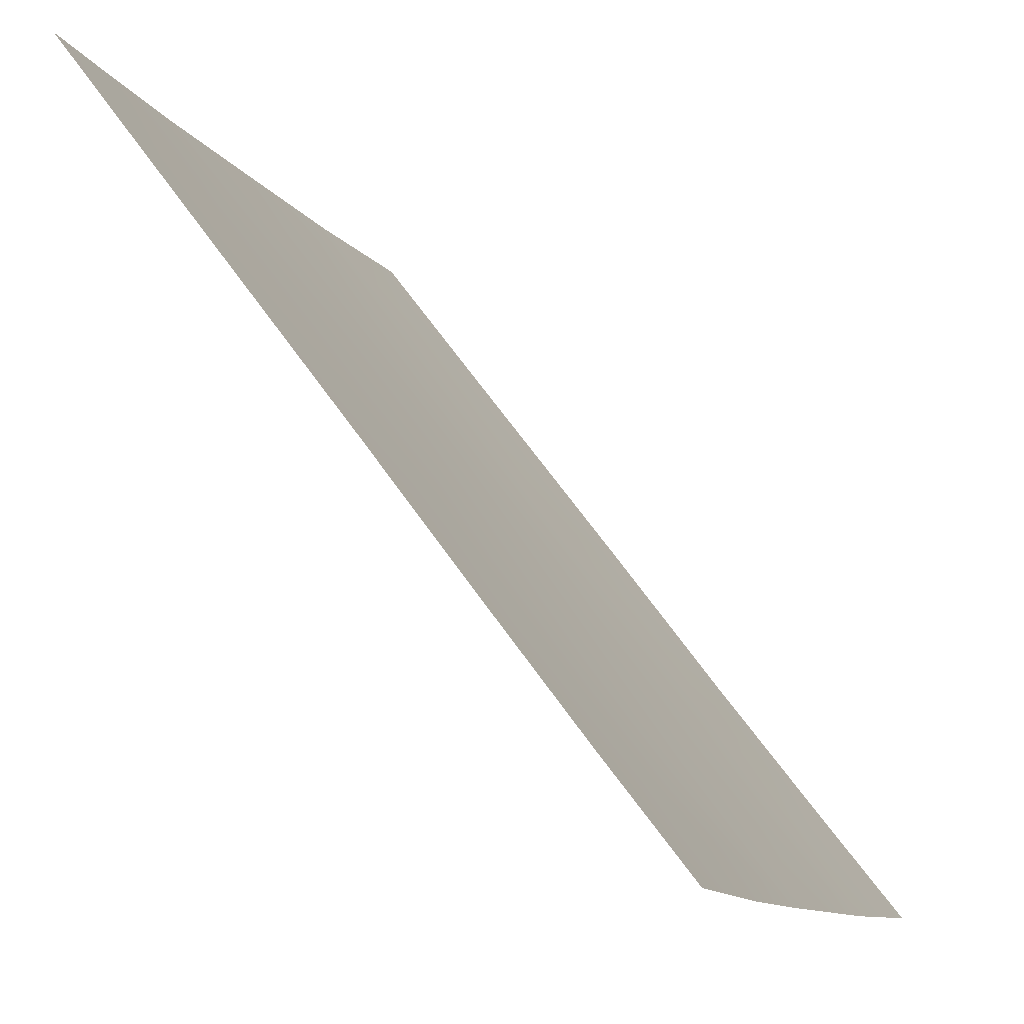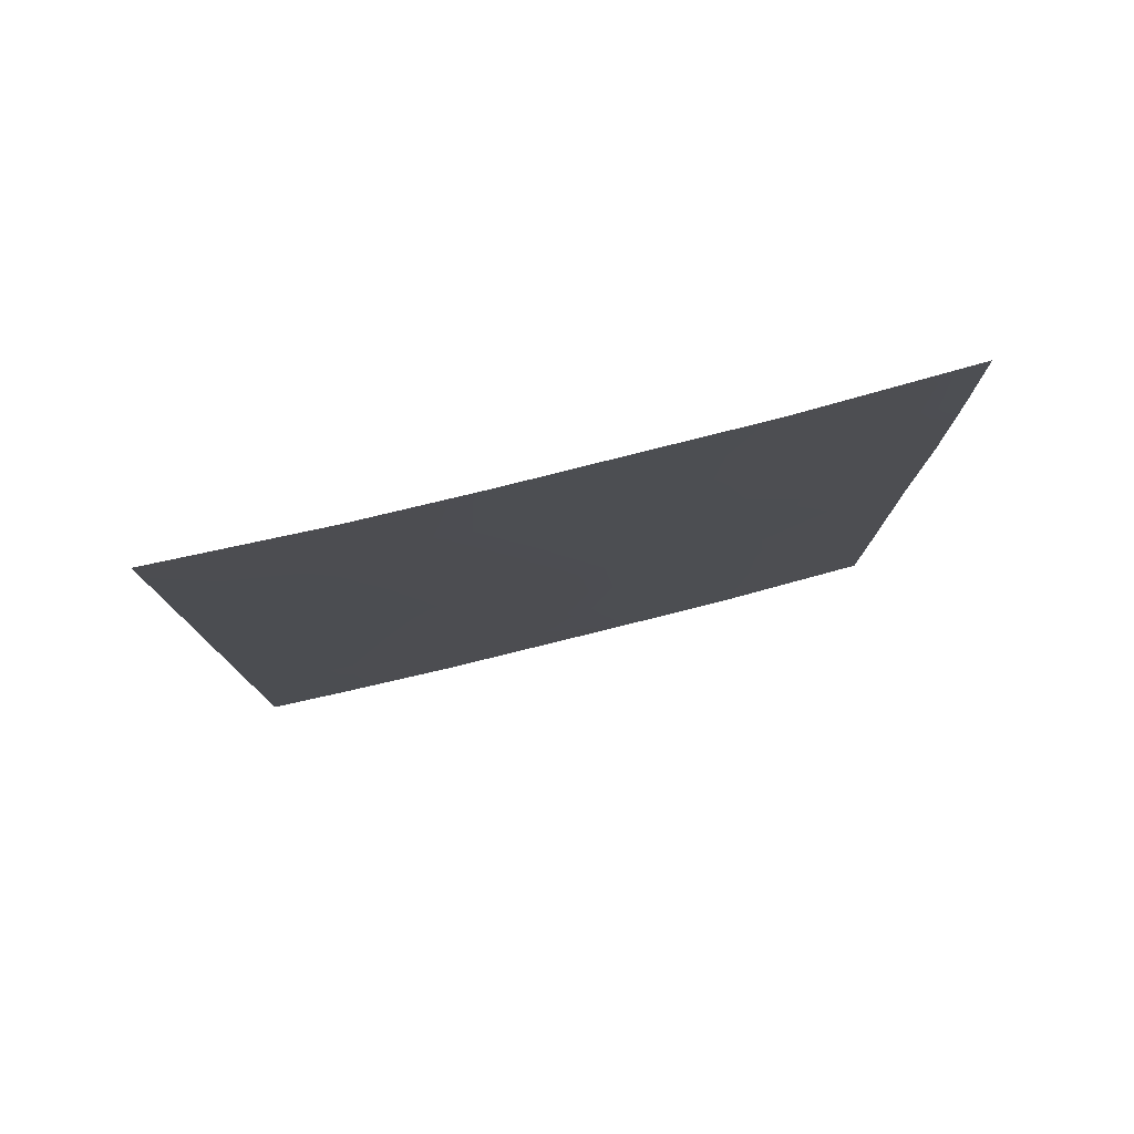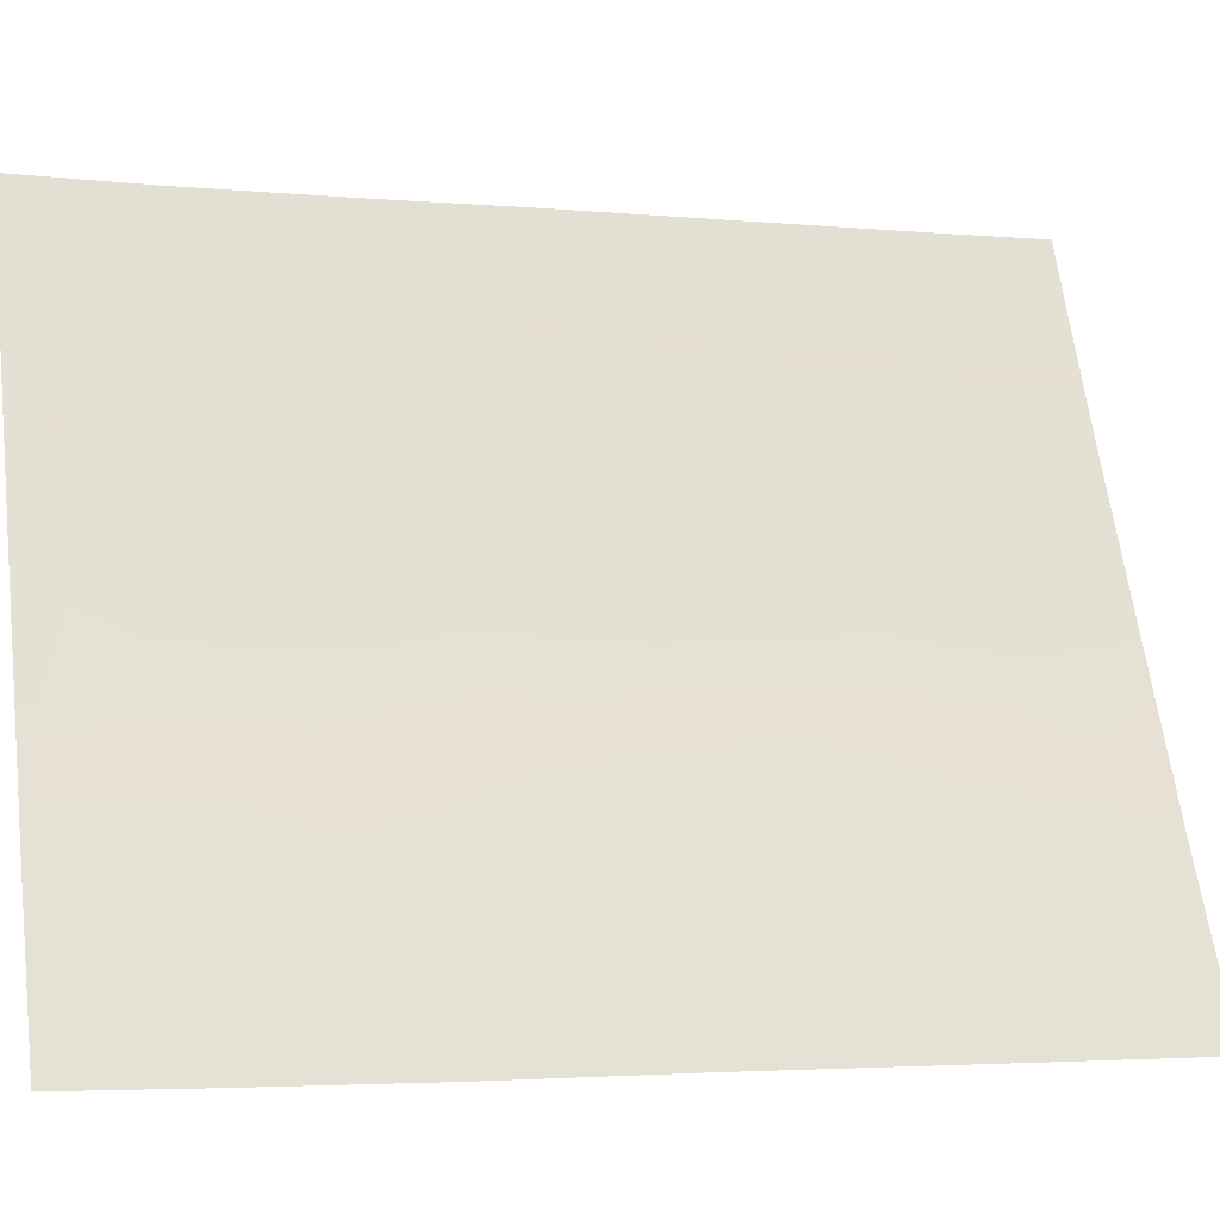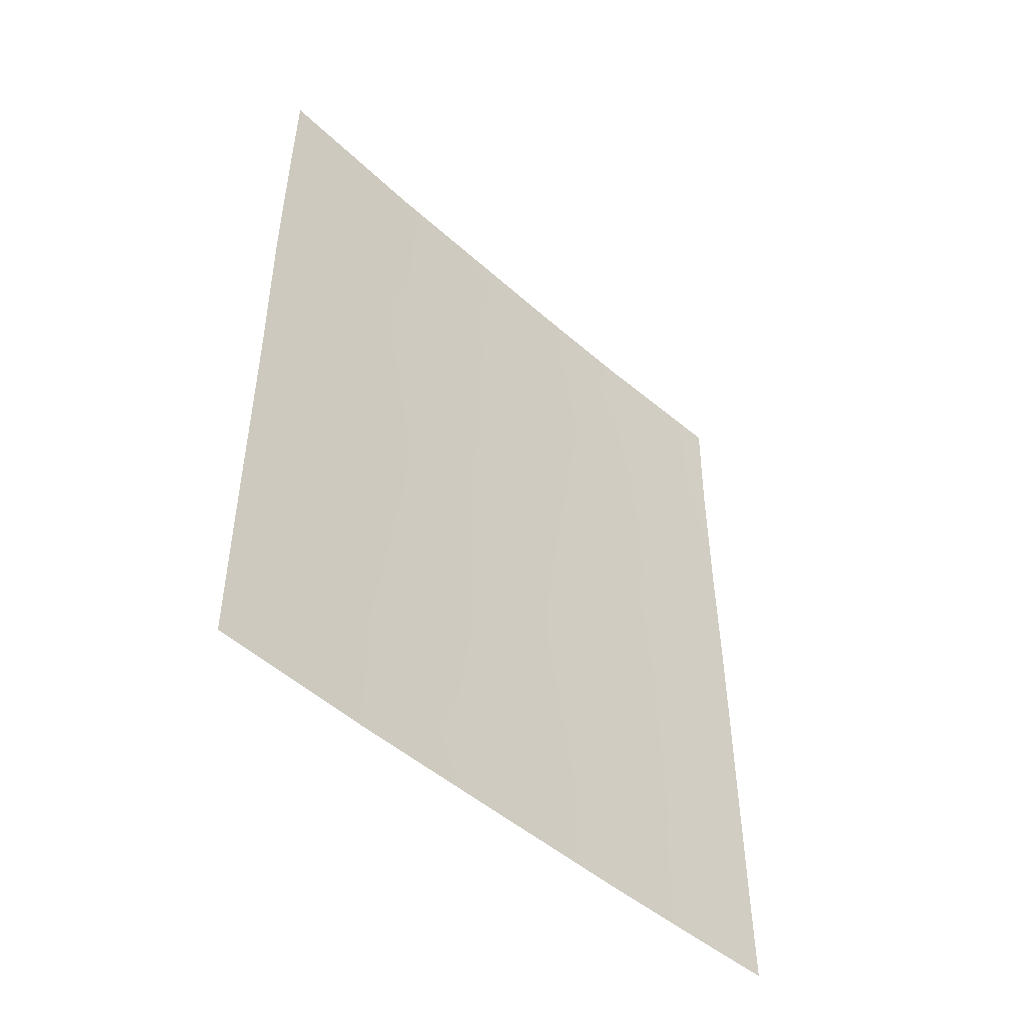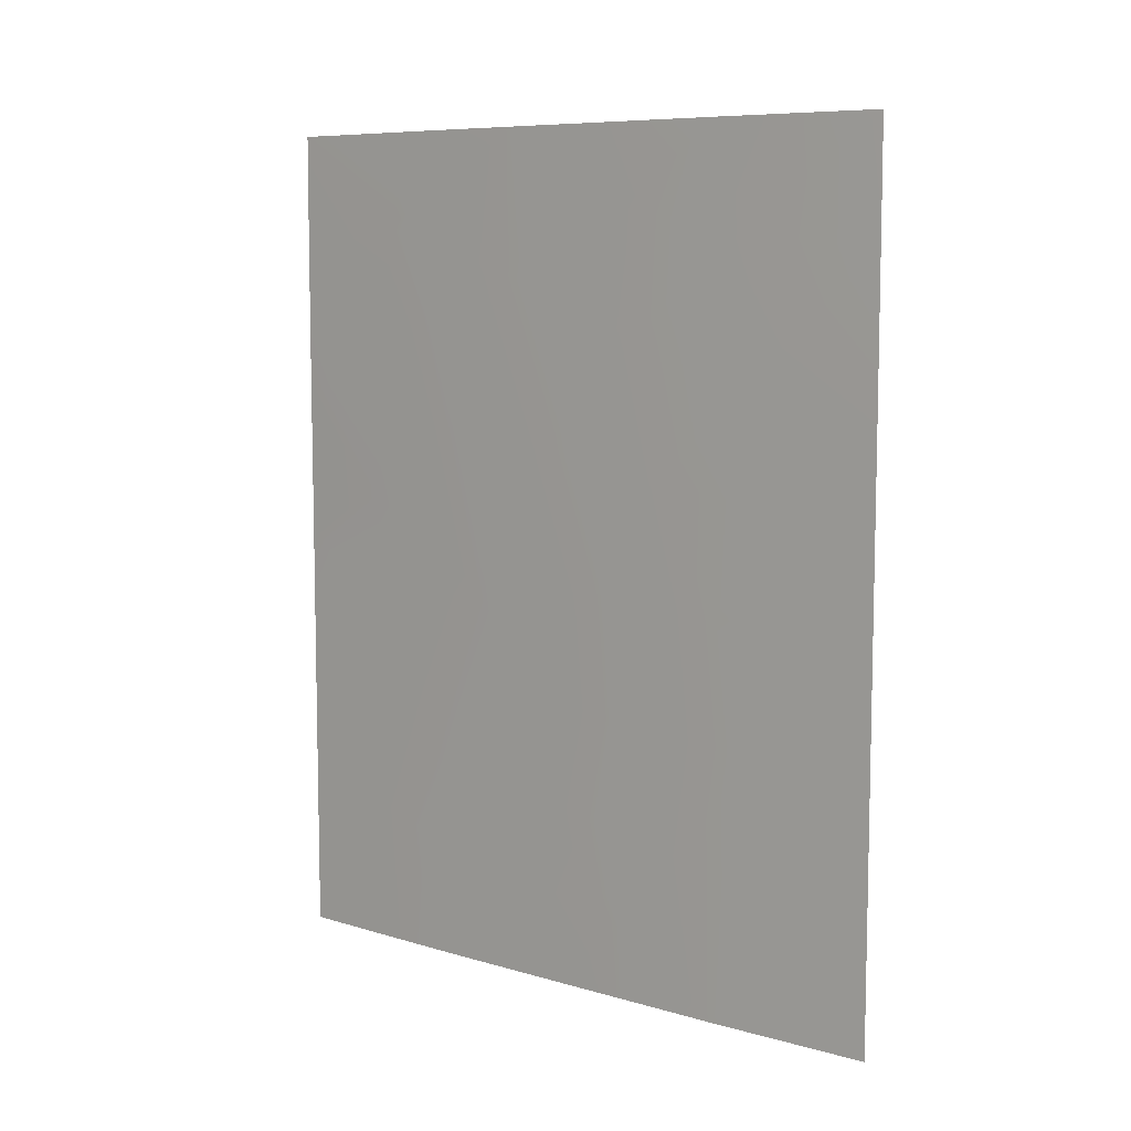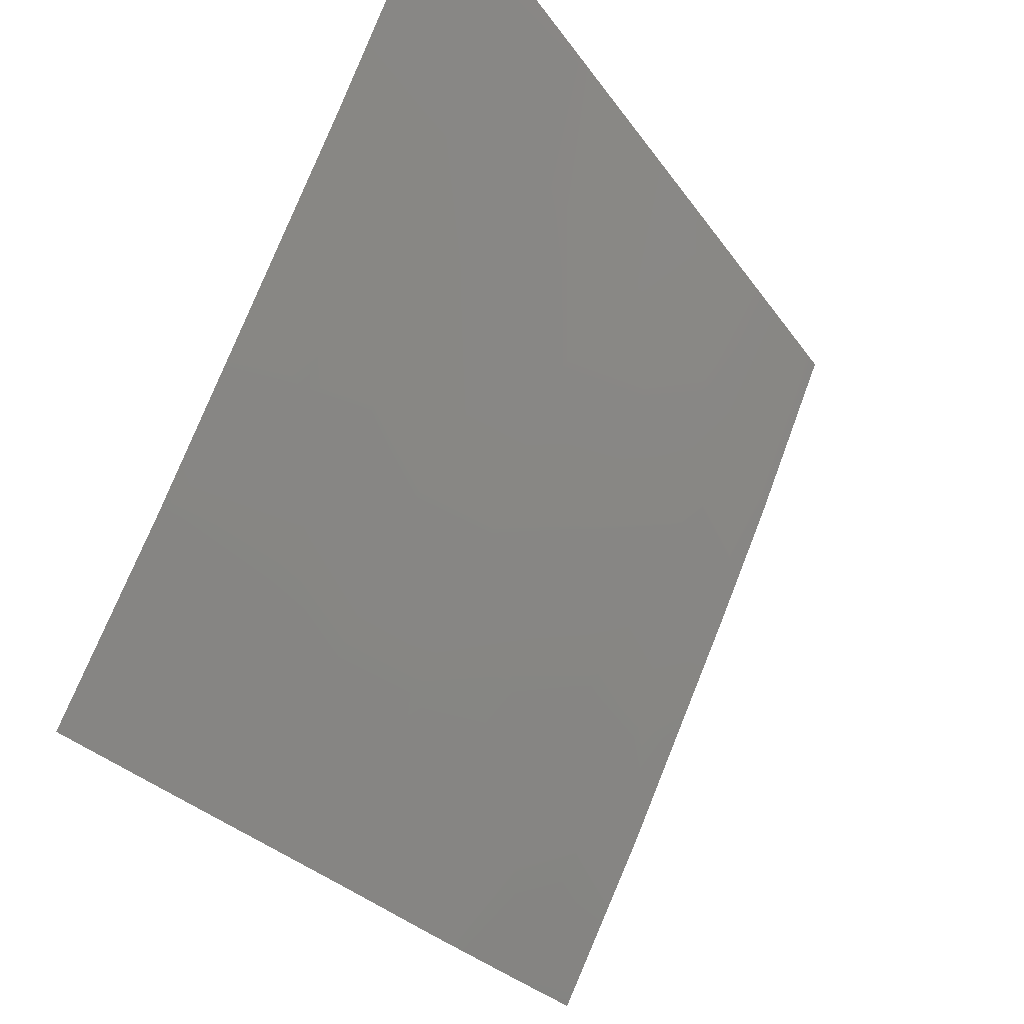
<metadata>
{"format":"obj","ext":"obj","renderer":"f3d","projection":"perspective","resolution":1024,"background":"white","views":[{"elev":64.5,"azim":145.0,"up":"+Z"},{"elev":79.0,"azim":100.3,"up":"+Y"},{"elev":-3.6,"azim":-107.9,"up":"+Z"},{"elev":-48.3,"azim":-110.7,"up":"+Y"},{"elev":8.1,"azim":153.1,"up":"+Y"},{"elev":-25.2,"azim":25.5,"up":"+Z"}]}
</metadata>
<code>
v -96.52 -38 68.83
v -97.05 -50 67.72
v -97.38 -40.8 66.95
v -94.93 -50 72.58
v -97.69 -47.79 66.29
v -96.2 -44.38 69.59
v -95.4 -50 71.46
v -96.08 -50 69.89
v -94.93 -38 72.58
v -94.92 -39.7 72.56
v -98.97 -50 63.58
v -97.92 -38 65.77
v -98.98 -38 63.59
v -96.14 -46.75 69.74
v -94.93 -43.78 72.57
v -95.51 -45.49 71.19
v -97.56 -42.72 66.53
v -94.92 -41.86 72.56
v -95.83 -38 70.41
v -98.96 -41.95 63.56
v -95.47 -43.28 71.25
v -96.71 -45.89 68.43
v -97.06 -44.35 67.65
v -95.97 -42.1 70.09
v -97.96 -50 65.7
v -98.46 -48.18 64.65
v -98.97 -44.39 63.58
v -98.33 -43.01 64.9
v -98.97 -46.61 63.58
v -98.27 -46.24 65.05
v -94.93 -46.28 72.57
v -98.97 -39.69 63.57
v -98.97 -47.95 63.58
v -97.41 -46.14 66.89
v -97.33 -38 67.06
v -94.93 -48.62 72.57
v -97.94 -44.49 65.73
v -96.36 -48.66 69.25
v -96.73 -42.43 68.37
v -95.54 -47.97 71.14
v -97.13 -48.72 67.52
v -96.4 -39.94 69.12
v -97.31 -39.11 67.1
v -98.12 -39.43 65.35
v -95.57 -39.36 70.98
v -98.2 -41.25 65.17
v -96.84 -47.41 68.17
v -95.54 -41 71.06
f 15 16 21
f 9 10 45
f 26 33 29
f 45 42 1
f 27 37 30
f 24 21 6
f 6 22 23
f 14 40 38
f 30 34 5
f 15 31 16
f 18 15 21
f 17 37 28
f 20 32 46
f 48 21 24
f 34 23 22
f 18 21 48
f 25 11 26
f 27 20 28
f 29 27 30
f 31 36 40
f 40 16 31
f 25 26 5
f 10 18 48
f 13 44 32
f 44 46 32
f 13 12 44
f 16 14 6
f 2 25 41
f 17 28 46
f 23 34 37
f 19 45 1
f 36 4 7
f 7 40 36
f 34 47 5
f 30 37 34
f 27 28 37
f 6 21 16
f 6 14 22
f 17 23 37
f 28 20 46
f 3 42 39
f 39 42 24
f 22 47 34
f 8 38 40
f 41 47 38
f 14 16 40
f 8 40 7
f 3 17 46
f 17 3 39
f 17 39 23
f 42 45 48
f 48 45 10
f 6 39 24
f 6 23 39
f 43 12 35
f 44 43 3
f 44 12 43
f 43 35 1
f 43 1 42
f 43 42 3
f 3 46 44
f 25 5 41
f 30 5 26
f 30 26 29
f 26 11 33
f 14 47 22
f 41 38 2
f 47 41 5
f 38 47 14
f 38 8 2
f 45 19 9
f 42 48 24

</code>
